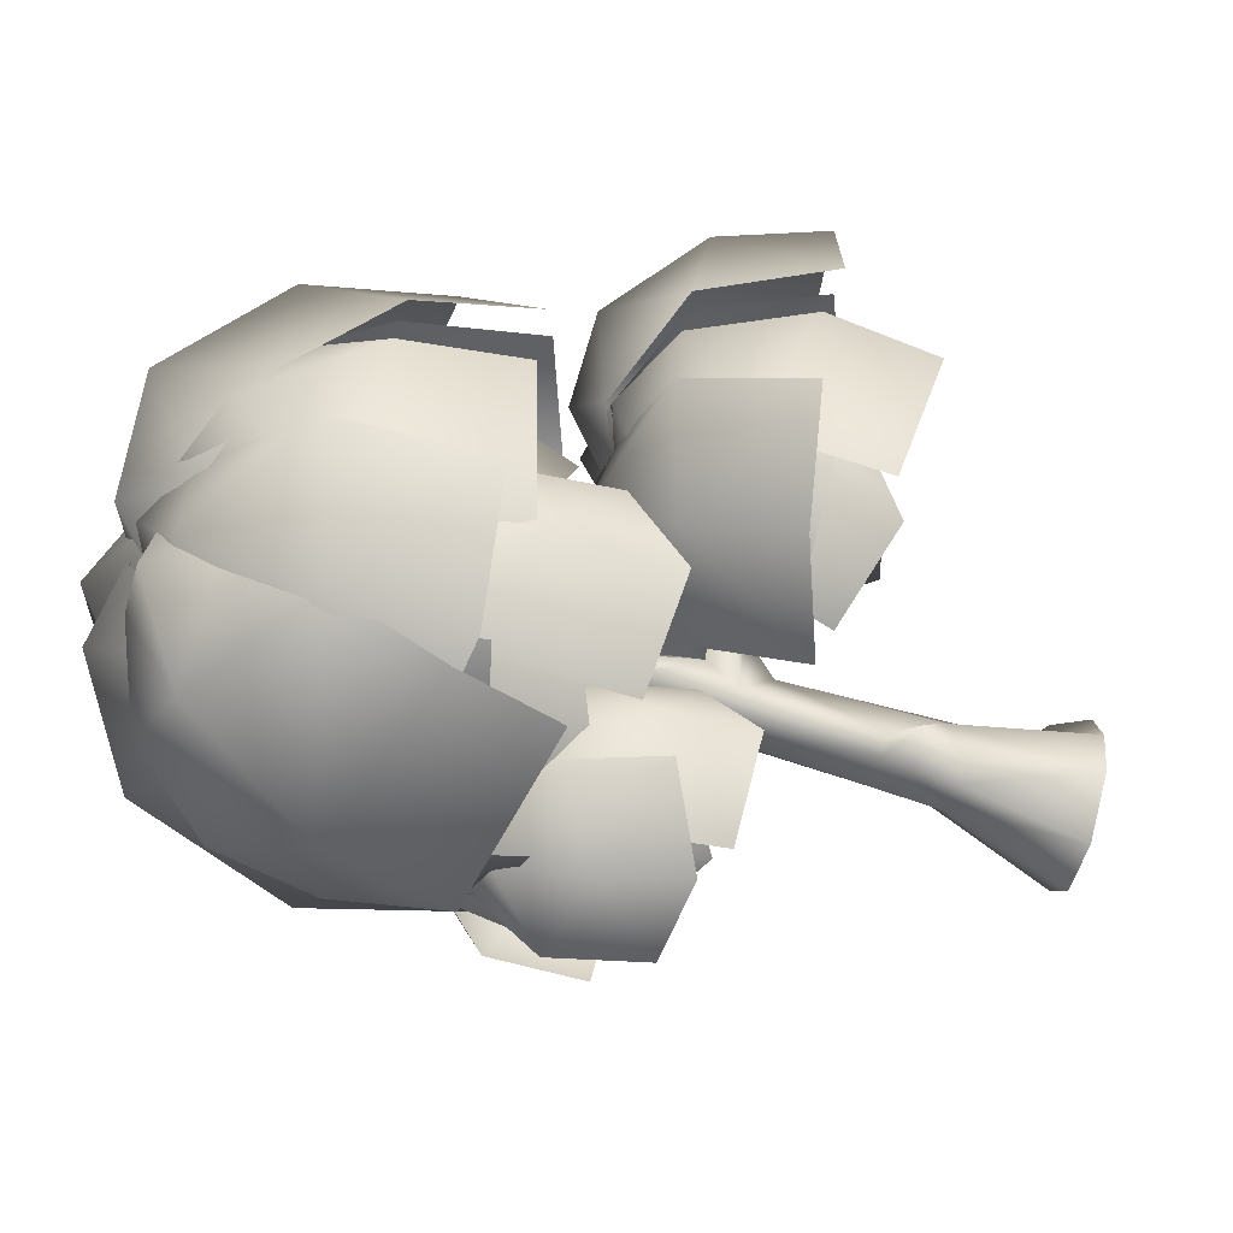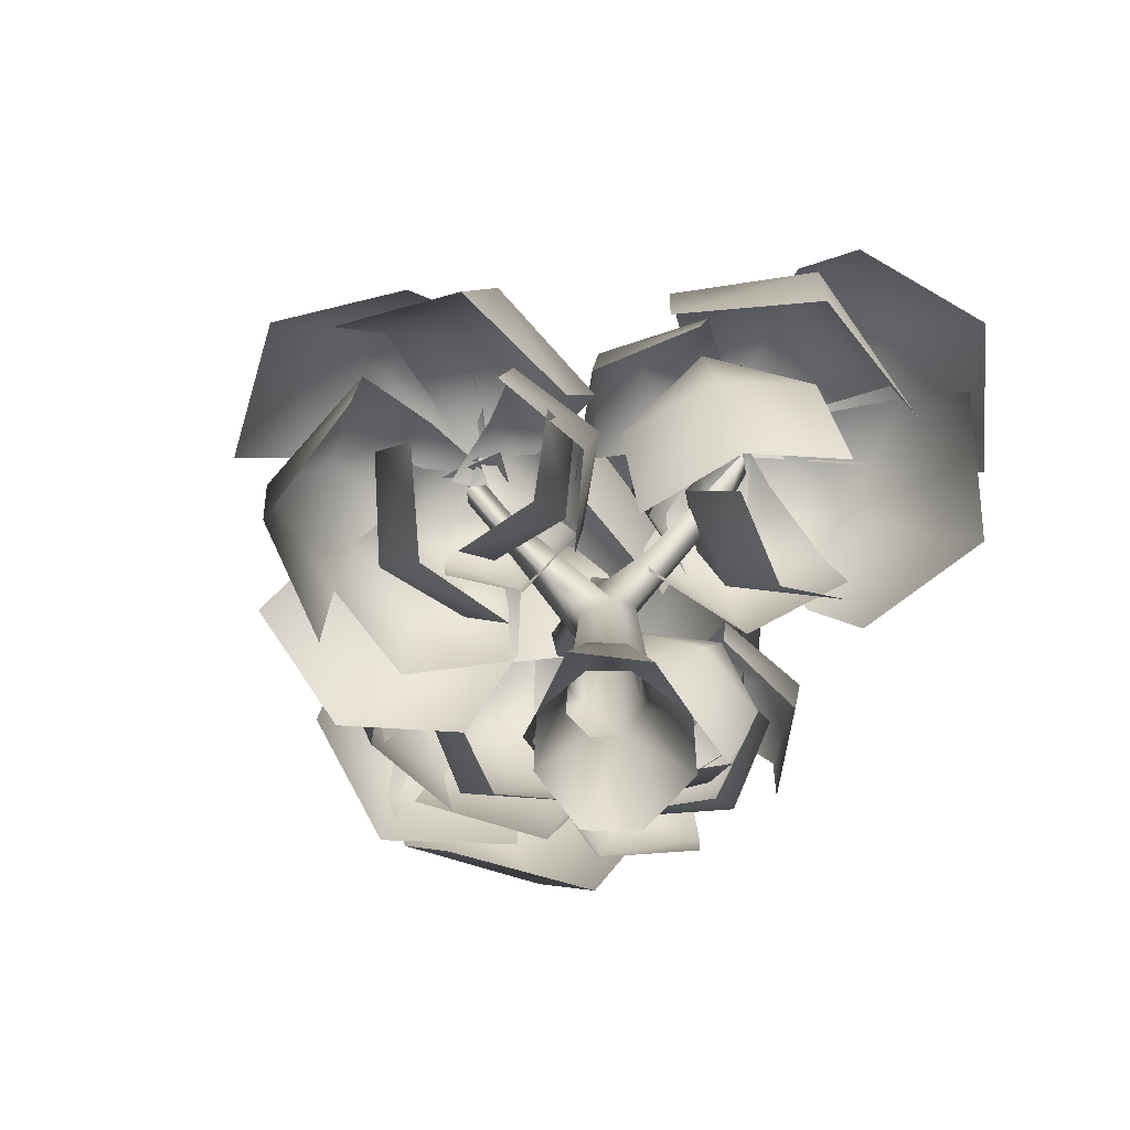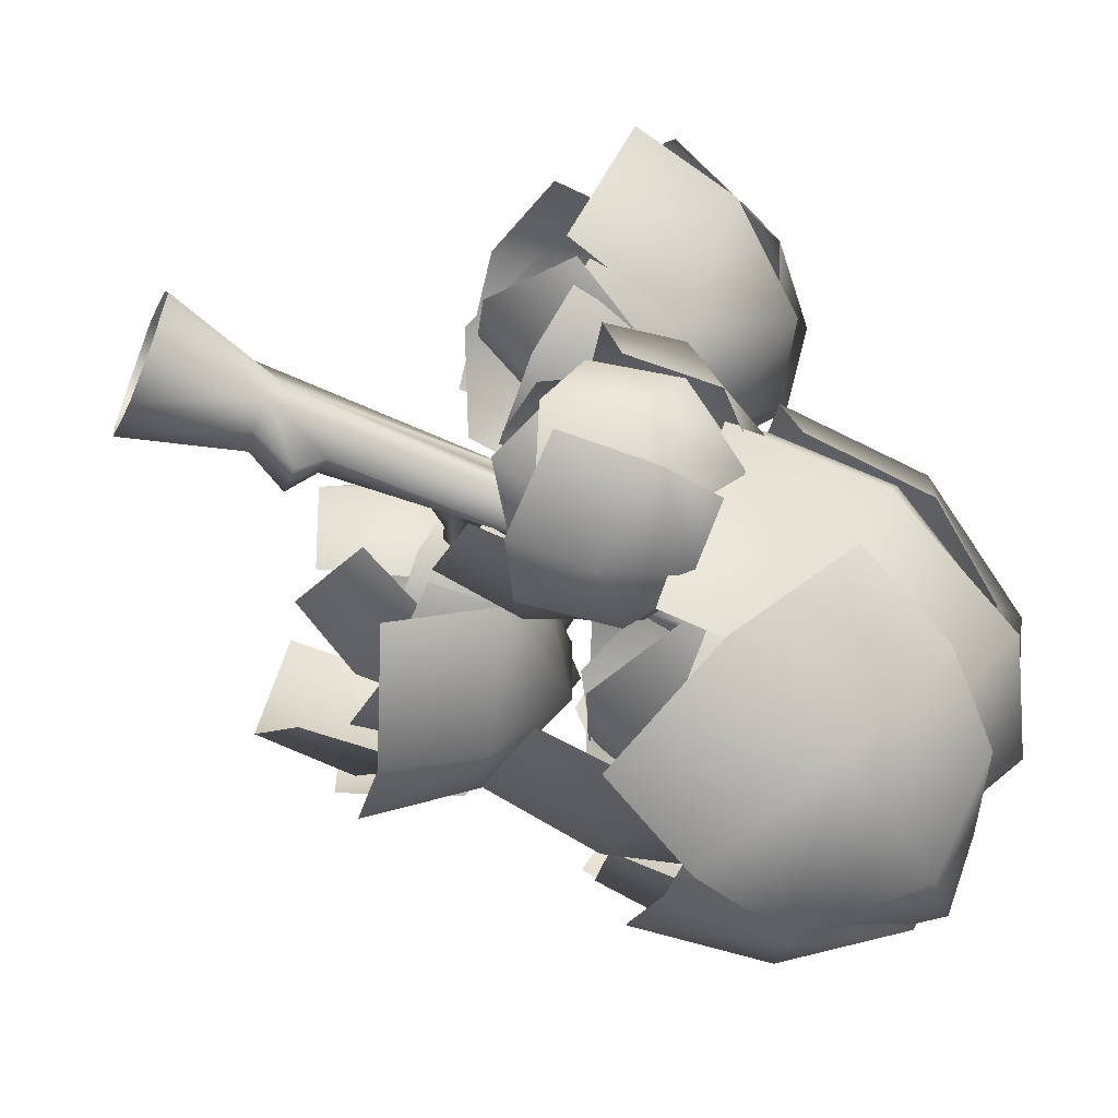
<metadata>
{"format":"obj","ext":"obj","renderer":"f3d","projection":"perspective","resolution":1024,"background":"white","views":[{"elev":-76.3,"azim":-106.5,"up":"+Z"},{"elev":-73.6,"azim":-22.7,"up":"+Y"},{"elev":-58.6,"azim":67.0,"up":"+Z"}]}
</metadata>
<code>
o tree02
v -4.98 9.235 -1.657
v -4.395 10.44 1.165
v -4.11 12.63 -0.08328
v -4.727 11.05 -2.709
v -1.454 10.93 2.107
v -1.201 12.74 1.055
v -2.766 14.12 -2.014
v -3.559 12.37 -3.622
v -0.7317 13.73 -0.603
v -1.218 13.98 -3.398
v -1.922 12.95 -4.019
v -0.3532 13.7 -2.343
v 0.1906 12.48 -4.042
v 0.958 -0.1352 -1.096
v 0.1307 -0.1422 -1.425
v 0.00283 1.748 -0.7096
v 0.4936 1.803 -0.4868
v -0.05356 2.943 -0.6343
v 0.3616 6.355 -0.388
v -0.8252 -0.1518 -0.8438
v -0.4673 1.827 -0.5166
v -0.3895 2.918 -0.5347
v -0.3754 5.129 -0.3704
v -1.116 -0.1444 -0.01752
v -0.6249 2.113 -0.01628
v -0.512 4.611 0.1698
v -1.067 -0.1311 0.9596
v -0.7902 0.4352 1.019
v -0.5395 5.658 0.04955
v -0.3505 6.409 0.3106
v 0.1186 -0.1565 1.3
v -0.2783 0.449 1.224
v -0.5829 0.788 0.5284
v 0.0162 0.8266 0.7607
v -0.07686 5.184 0.4413
v 0.933 -0.1461 0.762
v 0.5094 1.484 0.4667
v 0.3861 5.612 0.3512
v 1.339 -0.131 -0.02465
v 0.5919 1.949 -0.05046
v 0.4698 5.797 0.1603
v 0.04782 7.378 -1.225
v 0.4276 7.356 -1.007
v -0.2021 6.568 -0.5792
v -0.3724 8.026 -1.238
v -0.1236 7.378 -0.01963
v 0.4322 7.134 -0.1674
v 0.5138 7.563 -0.8404
v 0.01242 6.281 0.4786
v 0.3771 6.279 0.3286
v 0.3916 7.825 -1.349
v -0.1378 7.96 -1.631
v -0.1523 8.307 -1.015
v 0.3379 7.82 -0.7573
v 0.2508 9.558 -2.049
v -0.2775 9.585 -1.912
v 0.04605 9.638 -1.584
v -0.3824 5.596 0.2994
v -0.7271 2.517 -0.8488
v -0.1309 2.494 -1.134
v -0.9808 5.18 0.2905
v -1.991 5.932 0.8942
v -2.384 5.685 0.8377
v -2.543 6.347 1.104
v -2.835 6.09 0.9983
v -2.228 5.949 0.5493
v -2.686 6.347 0.7049
v 1.275 6.795 2.175
v 1.447 7.482 2.659
v 0.3856 6.274 0.3095
v 0.948 6.997 2.001
v 1.208 7.561 2.606
v 0.2427 6.163 1.08
v 0.8761 6.736 2.345
v 1.235 7.375 2.969
v 2.517 8.202 -2.187
v 2.24 8.028 -1.776
v 1.691 8.172 -1.745
v 2.358 8.445 -2.114
v 2.614 8.362 -1.919
v -1.016 5.295 4.994
v 1.086 5.012 6.161
v 1.086 6.971 6.268
v -0.899 7.624 4.918
v 3.187 5.295 4.994
v 3.064 7.636 4.909
v 1.086 8.881 5.263
v 1.086 9.528 3.786
v 0.1505 9.027 3.6
v 2.021 9.027 3.6
v 1.086 8.976 2.208
v -0.202 5.23 1.88
v 0.8246 4.701 3.527
v 0.1998 6.062 4.174
v -0.7867 6.941 2.584
v 2.605 5.543 3.935
v 1.86 7.248 4.519
v 0.0292 7.847 4.136
v 0.4202 8.921 3.438
v 0.01802 8.57 2.719
v 1.267 8.709 3.634
v 1.208 9.179 2.323
v 1.525 6.843 6.869
v 3.919 6.986 6.541
v 3.547 8.815 5.935
v 1.063 8.93 5.932
v 4.877 6.685 4.339
v 4.216 8.788 3.536
v 2.563 10.14 4.547
v 1.591 10.12 3.261
v 0.8508 9.627 3.865
v 2.343 9.557 2.739
v 0.8262 8.975 2.319
v 4.086 6.625 5.476
v 5.159 5.832 3.457
v 4.92 7.672 2.82
v 3.595 8.744 4.632
v 3.839 5.223 1.522
v 3.351 7.432 0.9004
v 3.596 9.303 2.324
v 2.032 9.689 2.285
v 1.992 9.507 3.346
v 1.882 8.883 1.586
v 0.5781 8.944 2.64
v 3.415 5.795 2.01
v 2.185 5.352 0.6839
v 2.158 6.835 0.4046
v 3.248 7.569 1.796
v 0.358 5.548 0.9856
v 0.3633 7.346 0.8353
v 1.856 8.379 0.9336
v 1.471 9.004 1.933
v 2.118 8.694 2.347
v 0.7577 8.584 1.891
v 1.092 8.724 3.13
v -1.251 6.28 1.742
v -1.71 6.145 3.541
v -1.585 7.649 3.545
v -0.9292 8.045 1.791
v -0.3953 6.202 4.859
v -0.1152 7.98 4.728
v -0.648 9.002 3.322
v 0.5036 9.343 3.014
v 0.3982 8.96 2.287
v 0.7788 8.925 3.674
v 1.606 8.761 2.697
v 1.103 6.584 0.8928
v 0.06643 6.169 1.689
v -0.2219 7.243 1.7
v 0.8355 7.873 1.013
v 0.1389 6.304 3.052
v -0.07025 7.616 3.051
v 0.3797 8.772 2.154
v 1.091 8.712 1.892
v 0.6621 8.588 2.853
v 1.584 8.763 2.703
v 3.473 5.55 1.782
v 2.186 4.512 1.829
v 1.608 5.709 1.196
v 2.733 7.066 1.192
v 1.058 4.853 2.918
v 0.4763 6.431 2.241
v 1.198 7.361 1.153
v 1.215 8.417 1.727
v 1.922 8.336 1.718
v 0.8476 8.025 2.224
v 1.591 8.757 2.706
v -4.142 4.073 -1.666
v -5.655 3.74 -0.04963
v -5.802 5.549 -0.04134
v -4.161 6.226 -1.506
v -5.089 3.979 2.104
v -5.046 6.148 2.051
v -4.95 7.336 0.2173
v -3.643 7.966 0.5616
v -3.252 7.528 -0.2436
v -3.673 7.486 1.434
v -2.213 7.49 0.9089
v -1.53 4.062 -0.2339
v -3.225 3.514 0.3061
v -3.7 4.772 -0.378
v -2.074 5.641 -0.8891
v -4.014 4.244 1.825
v -4.415 5.825 1.053
v -3.674 6.428 -0.4929
v -3.164 7.428 0.03327
v -2.42 7.127 -0.171
v -3.525 7.208 0.7455
v -2.348 7.672 0.9958
v -6.437 5.408 0.2148
v -6.686 5.493 2.439
v -6.106 7.206 2.273
v -5.547 7.368 0.04609
v -4.919 5.241 3.791
v -4.104 7.217 3.414
v -4.674 8.484 1.725
v -3.301 8.518 1.143
v -3.663 8.062 0.3348
v -2.987 7.987 1.926
v -2.254 7.492 0.651
v -5.759 5.178 2.823
v -4.169 4.464 4.229
v -3.591 6.185 4.189
v -4.946 7.167 2.609
v -2.12 3.972 3.472
v -1.51 6.039 3.211
v -2.891 7.733 3.14
v -2.514 8.126 1.752
v -3.451 7.936 1.474
v -1.832 7.399 1.762
v -2.485 7.462 0.3556
v -3.144 4.616 3.186
v -1.538 4.166 2.755
v -1.276 5.537 2.802
v -2.872 6.251 3.08
v -1.007 4.279 1.12
v -0.8599 5.943 1.128
v -1.561 6.952 2.278
v -2.209 7.512 1.515
v -2.829 7.248 1.881
v -1.878 7.098 0.9614
v -3.036 7.237 0.7048
v -1.197 5.059 -1.126
v -2.704 4.906 -1.947
v -2.775 6.294 -1.81
v -1.36 6.683 -0.8197
v -4.184 4.901 -1.064
v -4.176 6.542 -0.7538
v -2.821 7.528 -0.8974
v -2.814 7.825 0.2107
v -2.128 7.488 0.2741
v -3.457 7.418 0.3016
v -2.763 7.269 1.261
v -0.9741 5.305 1.182
v -1.444 4.928 0.06552
v -1.416 5.927 -0.1777
v -1.056 6.5 0.9362
v -2.686 5.022 -0.1751
v -2.673 6.24 -0.3411
v -2 7.318 0.2845
v -1.923 7.252 0.9809
v -2.685 7.126 0.377
v -2.763 7.271 1.241
v -2.279 4.277 3.09
v -2.004 3.345 1.907
v -1.337 4.479 1.552
v -1.622 5.709 2.584
v -2.735 3.663 0.6555
v -2.038 5.149 0.3128
v -1.249 6.016 1.221
v -1.795 6.98 1.125
v -1.945 6.889 1.76
v -2.148 6.615 0.6762
v -2.768 7.265 1.246
v -1.454 4.446 -2.3
v -3.345 5.183 -3.245
v -2.842 6.804 -2.6
v -0.9673 6.324 -1.354
v -5.188 5.492 -2.011
v -4.485 7.317 -1.07
v -2.396 7.963 -1.037
v -2.292 7.925 0.4505
v -1.597 7.217 0.3555
v -3.258 7.683 0.4838
v -2.497 6.882 1.574
v -4.398 9.047 -0.003956
v -1.766 8.096 1.582
v -1.256 10.64 1.785
v -3.972 11.17 0.1454
v 1.076 7.944 0.08414
v 1.502 10.07 0.2335
v -0.729 13.16 0.5098
v -3.057 12.86 -0.5604
v 1.333 11.98 -0.4897
v -0.52 14.04 -1.431
v -1.864 13.64 -1.714
v 0.5719 13.15 -1.675
v -0.6222 13.37 -3.545
v -2.273 8.408 -4.403
v -1.189 7.59 -2.1
v -2.097 9.372 -1.267
v -3.132 10.65 -3.467
v 1.107 8.646 -1.231
v 0.3595 10.14 -0.5458
v -2.29 11.75 -1.239
v -0.2066 11.73 -0.7346
v -1.648 13.21 -2.033
v -2.069 12.79 -3.065
v -0.5642 12.89 -1.653
v -0.4275 13.59 -3.363
v -0.6433 9.866 2.023
v 2.496 9.439 1.468
v 2.503 11.99 0.9172
v -0.6504 11.99 1.549
v 3.589 9.084 -1.536
v 3.582 11.21 -2.011
v 1.55 13.9 -0.6934
v -0.7844 13.51 0.1883
v 2.61 12.62 -2.666
v 0.2432 14.25 -2.339
v -0.8382 13.73 -1.56
v 1.045 13.38 -3.144
v -1.1 13.43 -3.682
v 2.248 9.312 0.8583
v 3.417 7.888 -1.778
v 3.764 10.32 -2.651
v 2.517 11.34 0.1316
v 1.576 7.525 -4.39
v 1.846 9.557 -5.117
v 2.644 12.86 -3.372
v 1.846 12.96 -0.9219
v 1.307 11.53 -5.131
v 0.7713 13.89 -3.485
v 0.6228 13.69 -2.075
v 0.3238 12.9 -4.411
v -1.362 13.44 -3.059
v 2.022 8.694 -2.706
v 1.027 8.254 -4.929
v 1.388 10.2 -5.273
v 2.232 11.05 -3.031
v -1.332 8.842 -5.387
v -0.934 11.2 -5.553
v 1.052 12.31 -4.736
v 0.2323 13.25 -3.659
v 0.7876 12.75 -2.849
v -0.7052 12.82 -4.042
v -0.8304 13.01 -2.342
v -2.671 8.675 -4.263
v -4.427 9.212 -2.604
v -4.293 11.07 -3.337
v -2.346 10.93 -4.966
v -3.835 10.26 -0.4427
v -3.433 12.44 -1.366
v -3.079 12.88 -3.715
v -1.559 13.48 -3.5
v -1.179 12.64 -4.115
v -1.697 13.35 -2.415
v -0.08494 12.93 -2.826
v -0.9971 10.28 -5.417
v -2.577 9.99 -4.556
v -2.675 11.46 -4.525
v -1.031 12.02 -5.225
v -2.676 10.11 -2.741
v -2.609 11.87 -2.697
v -2.064 12.89 -4.051
v -1.132 13.37 -3.437
v -0.6318 13.03 -3.977
v -1.379 12.95 -2.786
v -0.1169 12.94 -2.827
v 1.653 8.287 -3.93
v -0.2862 7.272 -4.134
v -0.6195 9 -4.989
v 1.185 10.47 -4.737
v -1.839 7.983 -2.857
v -2.072 10.21 -3.749
v -0.718 11.26 -5.013
v -0.5195 12.62 -4.192
v 0.3751 12.32 -4.096
v -1.179 12.19 -3.618
v -0.1097 12.93 -2.821
v -2.503 8.707 -2.998
v -2.832 8.204 -0.5482
v -3.431 10.16 -0.4184
v -2.982 11.08 -2.797
v -1.081 8.868 1.141
v -1.636 11.25 1.103
v -2.958 12.34 -0.666
v -1.716 13.37 -1.133
v -1.728 12.88 -2.141
v -1.095 12.95 -0.2986
v -0.07317 13.22 -1.691
v -0.8908 6.731 -4.486
v -2.596 6.584 -3.851
v -2.716 8.547 -4.329
v -0.9828 9.193 -4.905
v -3.02 7.566 -2.222
v -2.885 10.13 -2.779
v -2.217 10.72 -4.263
v -1.416 11.73 -3.697
v -0.823 11.08 -4.003
v -1.771 11.45 -2.995
v -0.5217 11.55 -2.822
v 0.7391 9.316 -5.625
v -1.6 9.021 -6.376
v -1.638 11.02 -6.449
v 0.6174 11.69 -5.485
v -3.473 9.266 -4.778
v -3.352 11.66 -4.677
v -1.452 12.96 -5.408
v -1.16 13.6 -3.917
v -0.1807 13.1 -3.928
v -2.055 13.07 -3.551
v -0.8368 13.01 -2.346
v 3.219 10 -3.514
v 2.182 8.281 -5.511
v 1.524 10.22 -6.548
v 2.66 11.62 -4.365
v -0.5737 7.626 -5.555
v -1.133 9.248 -6.406
v 0.1655 12.35 -6.502
v 1.409 12.88 -4.677
v -1.633 10.98 -6.313
v -1.029 13.31 -5.406
v -0.1193 13.38 -4.535
v -1.807 12.32 -5.443
v -1.844 13.1 -3.64
v 2.993 5.884 -0.5874
v 2.827 5.218 -2.048
v 3.401 6.31 -2.481
v 3.532 7.244 -1.116
v 1.608 5.651 -3.012
v 2.225 7.034 -3.402
v 3.145 8.301 -2.51
v 2.879 8.43 -1.665
v 2.263 8.327 -2.744
v 1.84 8.811 -1.829
v 2.891 5.552 -1.504
v 1.66 4.946 -1.998
v 1.771 5.933 -2.811
v 2.94 6.839 -2.375
v 0.4353 5.708 -1.694
v 0.6603 7.023 -2.557
v 1.901 8.073 -2.981
v 2.403 8.205 -2.409
v 1.31 8.274 -2.493
v 1.839 8.85 -1.825
v 2.05 6.261 0.1865
v 3.537 5.915 -0.3348
v 3.721 7.21 -0.303
v 2.219 7.803 0.07599
v 3.908 6.048 -1.899
v 3.969 7.611 -1.895
v 3.003 8.907 -1.098
v 2.126 8.739 -1.043
v 2.953 8.645 -1.971
v 1.848 8.721 -2.126
v 0.1433 6.124 -1.074
v 1.382 5.216 -0.5795
v 1.838 6.328 -0.06504
v 0.76 7.47 -0.5978
v 2.768 5.201 -1.406
v 3.238 6.609 -0.9129
v 2.29 7.681 -0.2527
v 2.451 8.414 -1.022
v 1.752 8.374 -1.178
v 2.92 7.963 -1.326
v 2.333 8.476 -2.128
v 1.113 4.848 -3.094
v -0.3527 4.829 -2.172
v -0.3491 6.278 -2.645
v 1.227 6.646 -3.502
v -0.2686 5.685 -0.6472
v -0.03567 7.466 -1.23
v 0.3811 7.905 -2.758
v 1.372 8.676 -2.442
v 1.783 8.15 -2.816
v 1.168 8.522 -1.727
v 2.385 8.567 -1.825
v 2.978 5.373 -3.04
v 1.453 5.273 -3.765
v 1.713 6.547 -4.199
v 3.216 6.941 -3.418
v 0.1014 5.966 -3.022
v 0.5054 7.51 -3.397
v 2.013 7.99 -3.874
v 2.161 8.682 -2.998
v 2.741 8.253 -2.784
v 1.461 8.517 -2.776
v 2.152 8.602 -1.832
f 11 10 13
f 10 12 13
f 18 19 17
f 40 38 37
f 40 41 38
f 24 33 25
f 54 51 57
f 51 42 52
f 44 45 52
f 46 47 54
f 47 48 54
f 45 56 52
f 40 19 47
f 41 47 50
f 29 44 23
f 23 44 18
f 54 53 46
f 59 21 25
f 17 60 18
f 16 60 17
f 25 22 59
f 35 61 26
f 23 66 29
f 68 69 75
f 49 71 70
f 49 58 73
f 38 73 35
f 73 38 74
f 77 76 80
f 51 54 78
f 80 79 78
f 83 86 87
f 89 88 91
f 88 90 91
f 94 97 98
f 100 99 102
f 99 101 102
f 105 108 109
f 111 110 113
f 110 112 113
f 116 119 120
f 122 121 124
f 121 123 124
f 127 130 131
f 133 132 135
f 132 134 135
f 138 141 142
f 144 143 146
f 143 145 146
f 149 152 153
f 153 154 150
f 154 153 156
f 153 155 156
f 159 162 163
f 165 164 167
f 164 166 167
f 170 173 174
f 176 175 178
f 175 177 178
f 181 184 185
f 187 186 189
f 186 188 189
f 192 195 196
f 198 197 200
f 197 199 200
f 203 206 207
f 209 208 211
f 208 210 211
f 214 217 218
f 220 219 222
f 219 221 222
f 225 228 229
f 231 230 233
f 230 232 233
f 236 239 240
f 240 241 237
f 241 240 243
f 240 242 243
f 246 249 250
f 252 251 254
f 251 253 254
f 257 260 261
f 263 262 265
f 262 264 265
f 276 275 278
f 275 277 278
f 288 287 290
f 287 289 290
f 301 300 303
f 300 302 303
f 314 313 316
f 313 315 316
f 319 322 323
f 325 324 327
f 324 326 327
f 330 333 334
f 336 335 338
f 335 337 338
f 341 344 345
f 347 346 349
f 346 348 349
f 352 355 356
f 358 357 360
f 357 359 360
f 363 366 367
f 369 368 371
f 368 370 371
f 377 378 374
f 380 379 382
f 379 381 382
f 385 388 389
f 391 390 393
f 390 392 393
f 404 403 406
f 403 405 406
f 409 412 413
f 413 414 410
f 414 413 416
f 413 415 416
f 419 422 423
f 423 424 420
f 424 423 426
f 423 425 426
f 429 432 433
f 433 434 430
f 434 433 436
f 433 435 436
f 439 442 443
f 445 444 447
f 444 446 447
f 450 453 454
f 456 455 458
f 455 457 458
f 461 464 465
f 467 466 469
f 466 468 469
f 3 2 5 6
f 8 4 3 7
f 9 7 3 6
f 11 8 7 10
f 12 10 7 9
f 17 14 15 16
f 16 15 20 21
f 19 18 44
f 25 21 20 24
f 18 22 23
f 26 23 22 25
f 32 28 27 31
f 25 33 26
f 26 33 34 35
f 38 35 34 37
f 34 36 37
f 40 37 36 39
f 17 40 39 14
f 33 24 27 28
f 17 19 40
f 33 28 32 34
f 34 32 31 36
f 43 19 44 42
f 46 45 29 30
f 44 29 45
f 48 47 19 43
f 46 49 50 47
f 30 49 46
f 56 45 53 57
f 53 54 57
f 42 44 52
f 45 46 53
f 51 52 55
f 52 56 55
f 60 16 21 59
f 57 51 55
f 58 49 30
f 41 40 47
f 29 58 30
f 18 60 59 22
f 62 63 61 35
f 64 65 63 62
f 66 62 58 29
f 35 58 62
f 67 64 62 66
f 66 23 61 63
f 23 26 61
f 67 66 63 65
f 71 68 41 70
f 38 41 68
f 72 69 68 71
f 71 49 73 74
f 72 71 74 75
f 76 77 43 42
f 58 35 73
f 74 38 68
f 74 68 75
f 78 76 42 51
f 80 54 48 77
f 76 78 79
f 54 80 78
f 83 84 81 82
f 48 43 77
f 83 82 85 86
f 89 84 87 88
f 83 87 84
f 90 88 87 86
f 94 95 92 93
f 94 93 96 97
f 100 95 98 99
f 94 98 95
f 101 99 98 97
f 105 106 103 104
f 105 104 107 108
f 111 106 109 110
f 105 109 106
f 112 110 109 108
f 116 117 114 115
f 116 115 118 119
f 122 117 120 121
f 116 120 117
f 123 121 120 119
f 127 128 125 126
f 127 126 129 130
f 133 128 131 132
f 127 131 128
f 134 132 131 130
f 138 139 136 137
f 138 137 140 141
f 144 139 142 143
f 138 142 139
f 145 143 142 141
f 149 150 147 148
f 149 148 151 152
f 159 160 157 158
f 149 153 150
f 153 152 155
f 159 158 161 162
f 165 160 163 164
f 160 159 163
f 166 164 163 162
f 170 171 168 169
f 170 169 172 173
f 176 171 174 175
f 170 174 171
f 177 175 174 173
f 181 182 179 180
f 181 180 183 184
f 187 182 185 186
f 181 185 182
f 188 186 185 184
f 192 193 190 191
f 192 191 194 195
f 198 193 196 197
f 192 196 193
f 199 197 196 195
f 203 204 201 202
f 203 202 205 206
f 209 204 207 208
f 203 207 204
f 210 208 207 206
f 214 215 212 213
f 214 213 216 217
f 220 215 218 219
f 214 218 215
f 221 219 218 217
f 225 226 223 224
f 225 224 227 228
f 231 226 229 230
f 225 229 226
f 232 230 229 228
f 236 237 234 235
f 236 235 238 239
f 246 247 244 245
f 236 240 237
f 240 239 242
f 246 245 248 249
f 252 247 250 251
f 247 246 250
f 253 251 250 249
f 257 258 255 256
f 257 256 259 260
f 263 258 261 262
f 257 261 258
f 264 262 261 260
f 268 269 266 267
f 268 267 270 271
f 273 269 268 272
f 274 272 268 271
f 276 273 272 275
f 277 275 272 274
f 281 282 279 280
f 281 280 283 284
f 286 285 281 284
f 281 285 282
f 288 282 285 287
f 289 287 285 286
f 293 294 291 292
f 293 292 295 296
f 298 294 293 297
f 299 297 293 296
f 301 298 297 300
f 302 300 297 299
f 306 307 304 305
f 306 305 308 309
f 311 307 306 310
f 312 310 306 309
f 314 311 310 313
f 315 313 310 312
f 319 320 317 318
f 319 318 321 322
f 325 320 323 324
f 319 323 320
f 326 324 323 322
f 330 331 328 329
f 330 329 332 333
f 336 331 334 335
f 330 334 331
f 337 335 334 333
f 341 342 339 340
f 341 340 343 344
f 347 342 345 346
f 341 345 342
f 348 346 345 344
f 352 353 350 351
f 352 351 354 355
f 358 353 356 357
f 353 352 356
f 359 357 356 355
f 363 364 361 362
f 363 362 365 366
f 369 364 367 368
f 363 367 364
f 370 368 367 366
f 374 375 372 373
f 374 373 376 377
f 380 375 378 379
f 374 378 375
f 381 379 378 377
f 385 386 383 384
f 385 384 387 388
f 391 386 389 390
f 385 389 386
f 392 390 389 388
f 396 397 394 395
f 396 395 398 399
f 401 397 396 400
f 402 400 396 399
f 404 401 400 403
f 405 403 400 402
f 409 410 407 408
f 409 408 411 412
f 419 420 417 418
f 409 413 410
f 3 4 1 2
f 413 412 415
f 419 418 421 422
f 429 430 427 428
f 419 423 420
f 423 422 425
f 429 428 431 432
f 439 440 437 438
f 429 433 430
f 433 432 435
f 439 438 441 442
f 445 440 443 444
f 439 443 440
f 446 444 443 442
f 450 451 448 449
f 450 449 452 453
f 456 451 454 455
f 450 454 451
f 457 455 454 453
f 461 462 459 460
f 461 460 463 464
f 467 462 465 466
f 461 465 462
f 468 466 465 464

</code>
